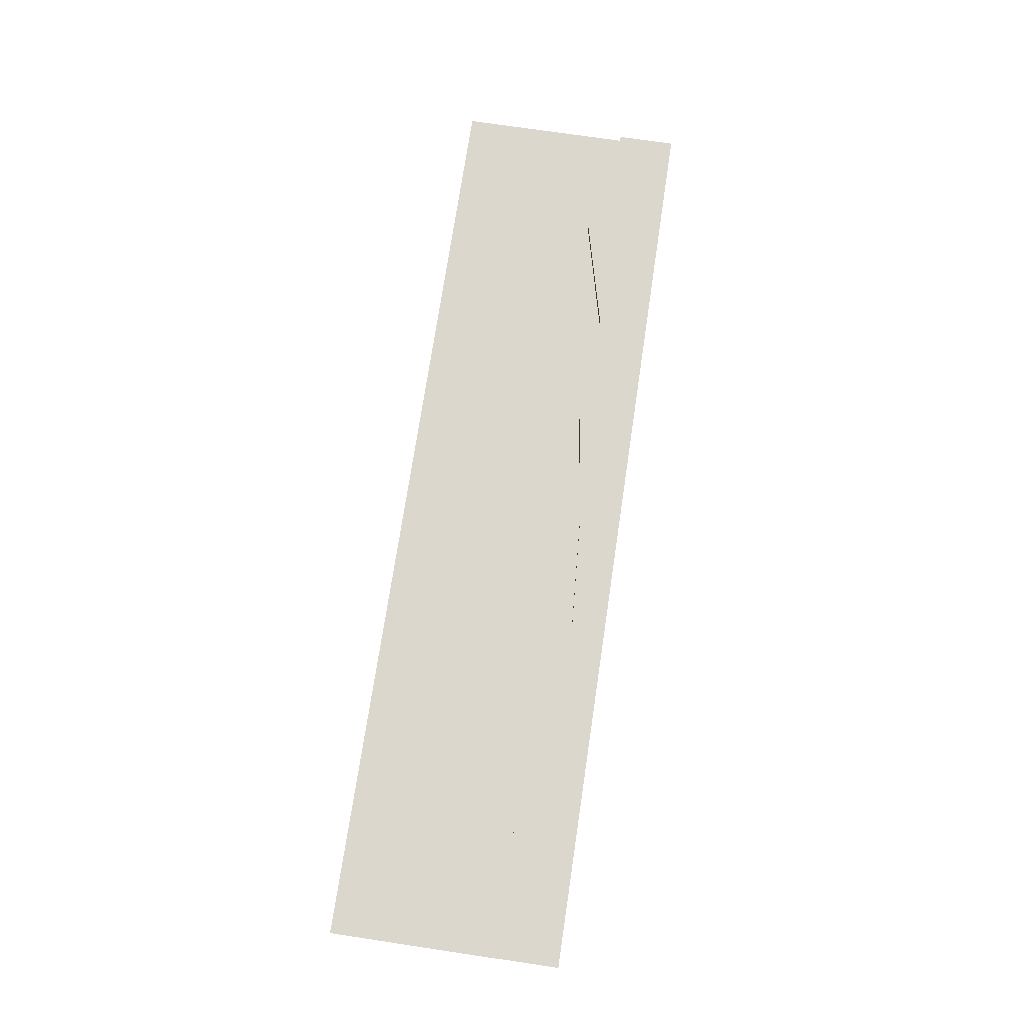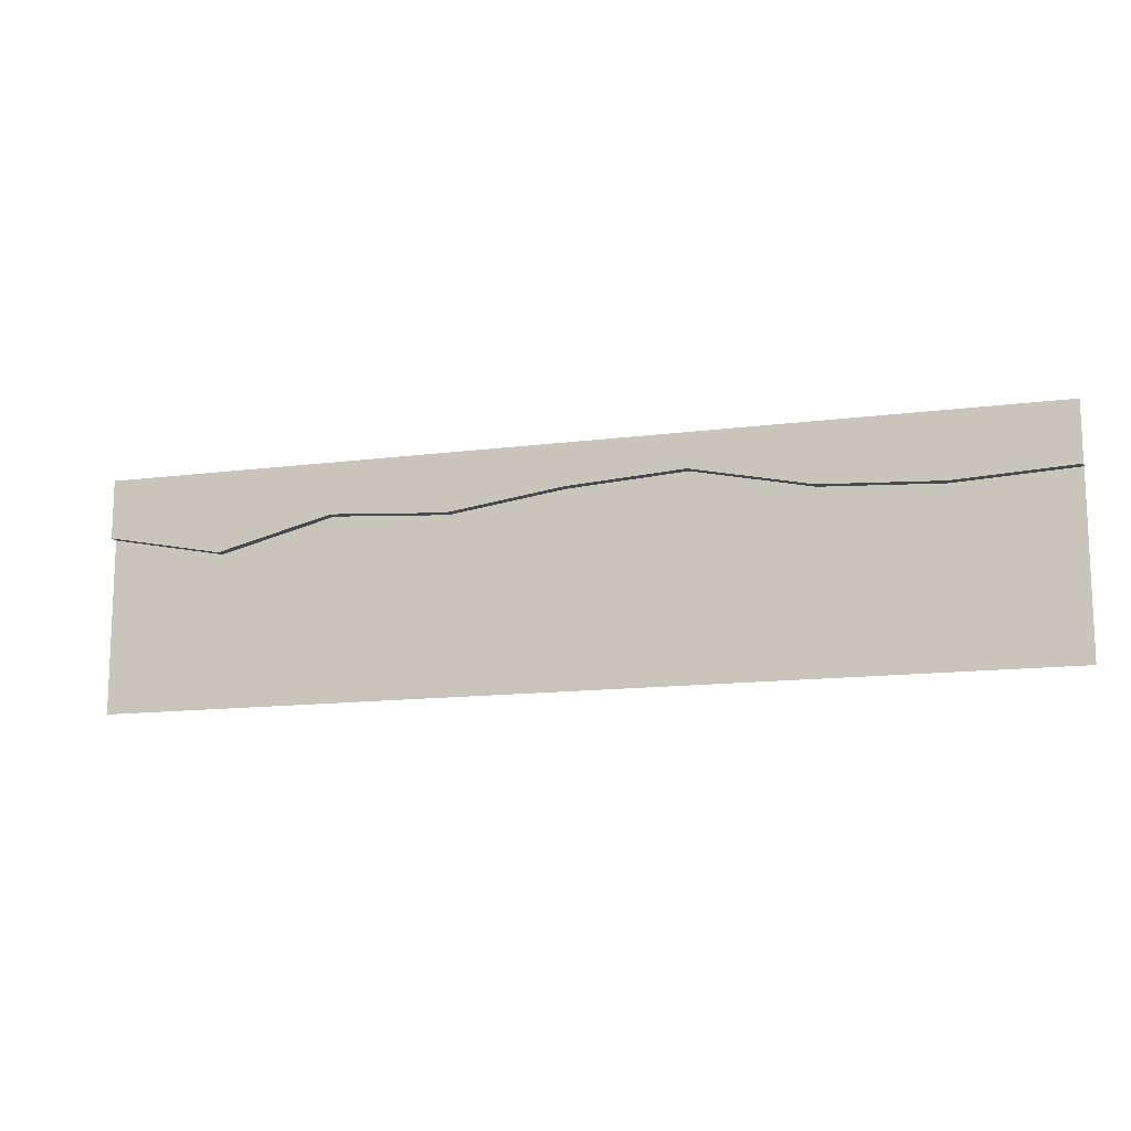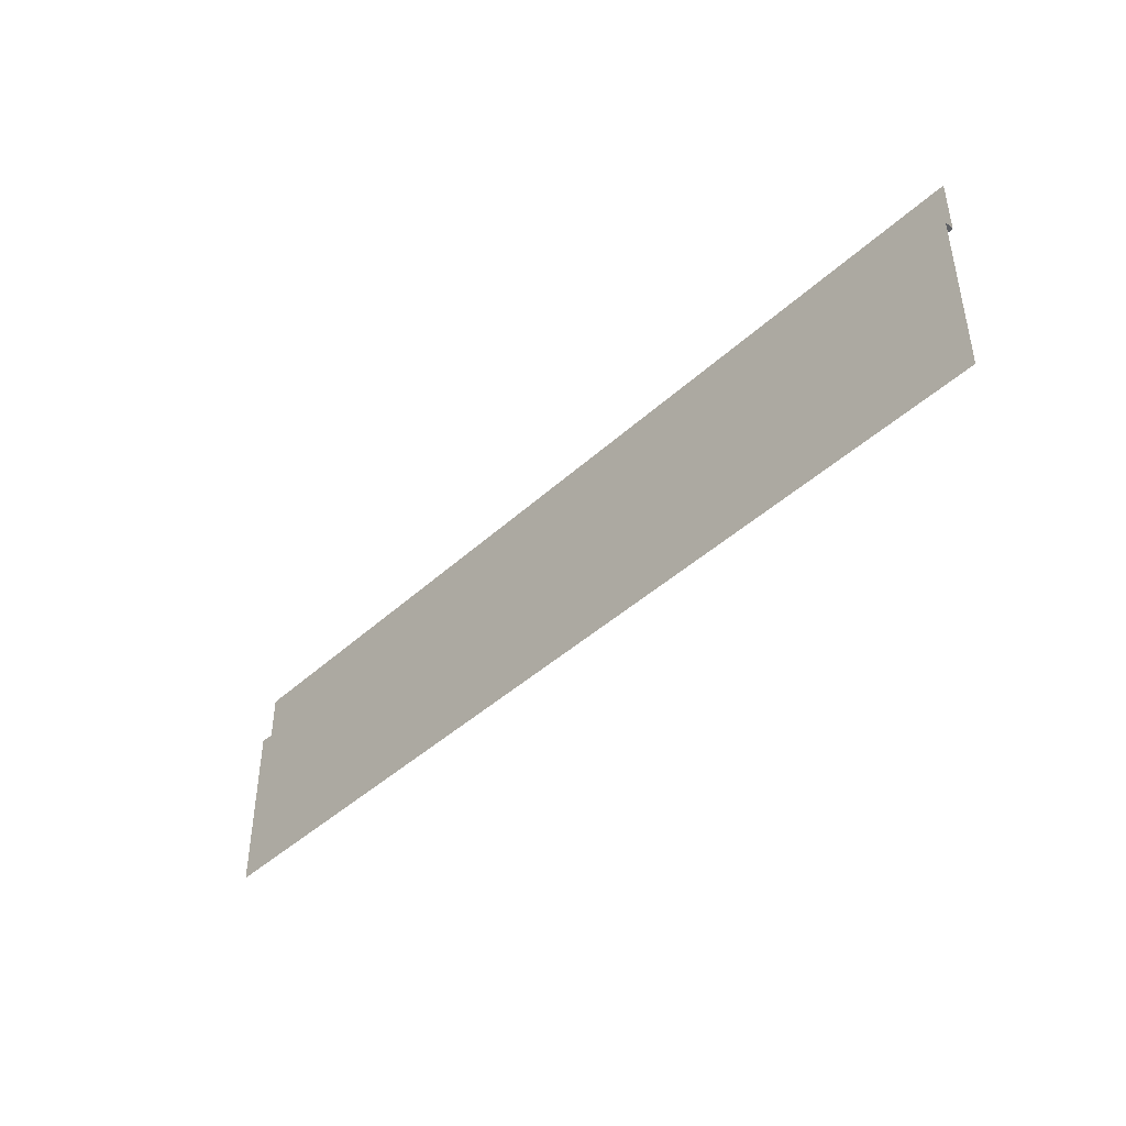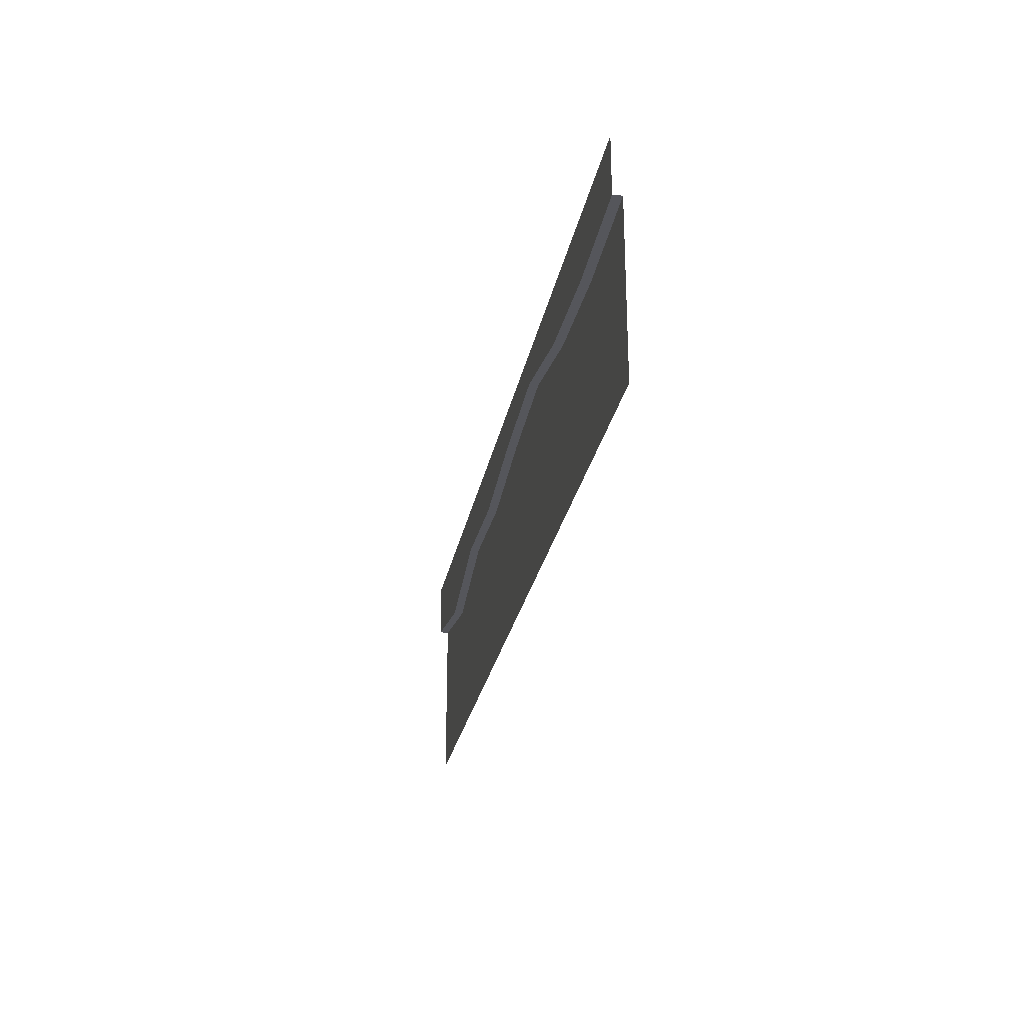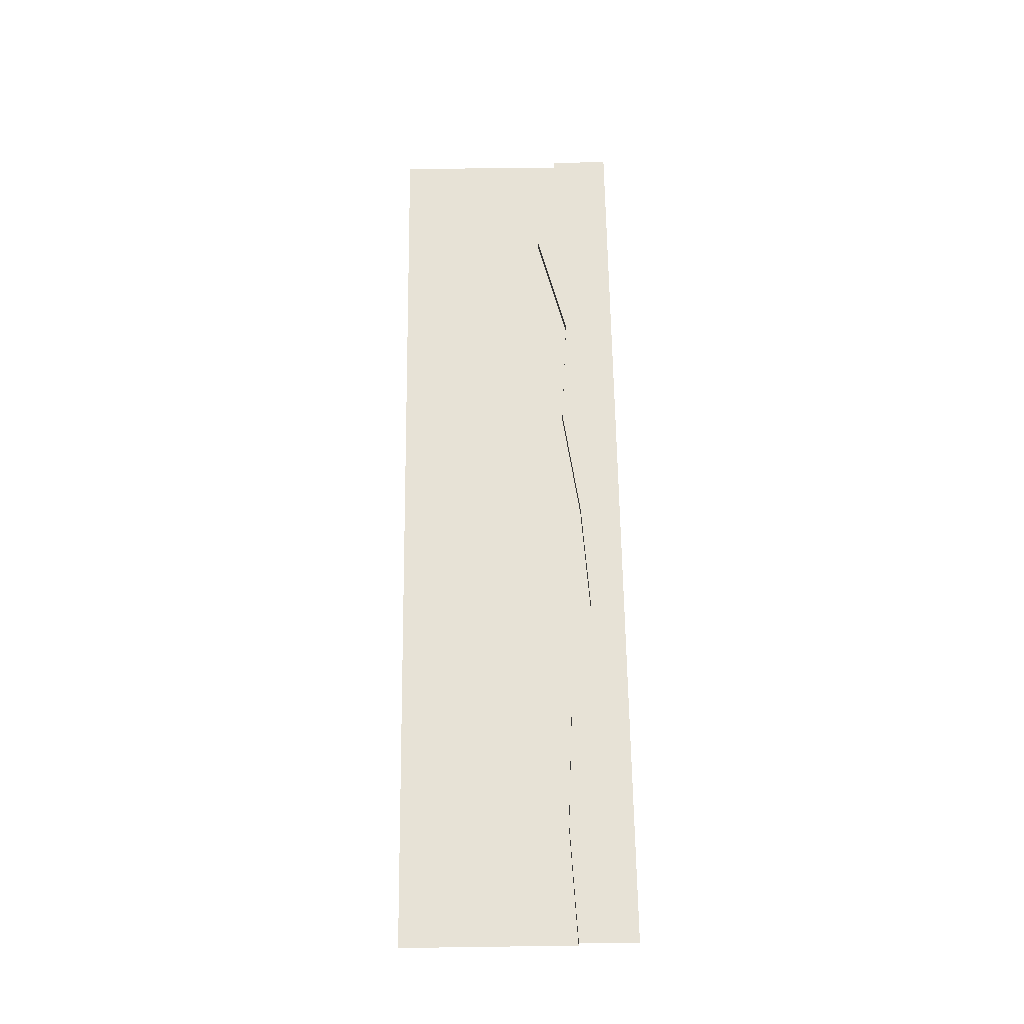
<metadata>
{"format":"obj","ext":"obj","renderer":"f3d","projection":"perspective","resolution":1024,"background":"white","views":[{"elev":73.2,"azim":-81.5,"up":"+Y"},{"elev":-13.3,"azim":-163.5,"up":"+Z"},{"elev":-43.1,"azim":47.3,"up":"+Z"},{"elev":-26.3,"azim":-100.5,"up":"+Z"},{"elev":63.6,"azim":-90.8,"up":"+Y"}]}
</metadata>
<code>
v -5 -0.1948 -1.106
v -5 -0.1948 -5
v 0 -0.1948 -5
v -5 0 -1.106
v -5 0 0
v 0 0 0
v -5 -0.1948 -1.562
v -2.5 0 0
v -2.5 0 -1.74
v -2.5 -0.1948 -1.74
v -2.5 -0.1948 -1.901
v -2.5 -0.1948 -5
v 0 -0.1948 -1.556
v 0 0 -1.259
v 0 -0.1948 -1.259
v -10 -0.1948 -0.906
v -10 -0.1948 -5
v -10 0 -0.906
v -10 0 0
v -10 -0.1948 -1.348
v -7.5 0 0
v -7.5 0 -1.259
v -7.5 -0.1948 -1.259
v -7.5 -0.1948 -1.534
v -7.5 -0.1948 -5
v -15 -0.1948 -1.259
v -15 -0.1948 -5
v -15 0 -1.259
v -15 0 0
v -15 -0.1948 -1.802
v -12.5 0 0
v -12.5 0 -0.7421
v -12.5 -0.1948 -0.7421
v -12.5 -0.1948 -1.038
v -12.5 -0.1948 -5
v -20 -0.1948 -1.259
v -20 -0.1948 -5
v -20 0 -1.259
v -20 0 0
v -20 -0.1948 -1.556
v -17.5 0 0
v -17.5 0 -1.387
v -17.5 -0.1948 -1.387
v -17.5 -0.1948 -1.635
v -17.5 -0.1948 -5
f 7 11 12 2
f 10 1 4 9
f 8 9 4 5
f 1 10 11 7
f 6 14 9 8
f 15 10 9 14
f 11 10 15 13
f 12 11 13 3
f 20 24 25 17
f 23 16 18 22
f 21 22 18 19
f 16 23 24 20
f 5 4 22 21
f 1 23 22 4
f 24 23 1 7
f 25 24 7 2
f 30 34 35 27
f 33 26 28 32
f 31 32 28 29
f 26 33 34 30
f 19 18 32 31
f 16 33 32 18
f 34 33 16 20
f 35 34 20 17
f 40 44 45 37
f 43 36 38 42
f 41 42 38 39
f 36 43 44 40
f 29 28 42 41
f 26 43 42 28
f 44 43 26 30
f 45 44 30 27

</code>
